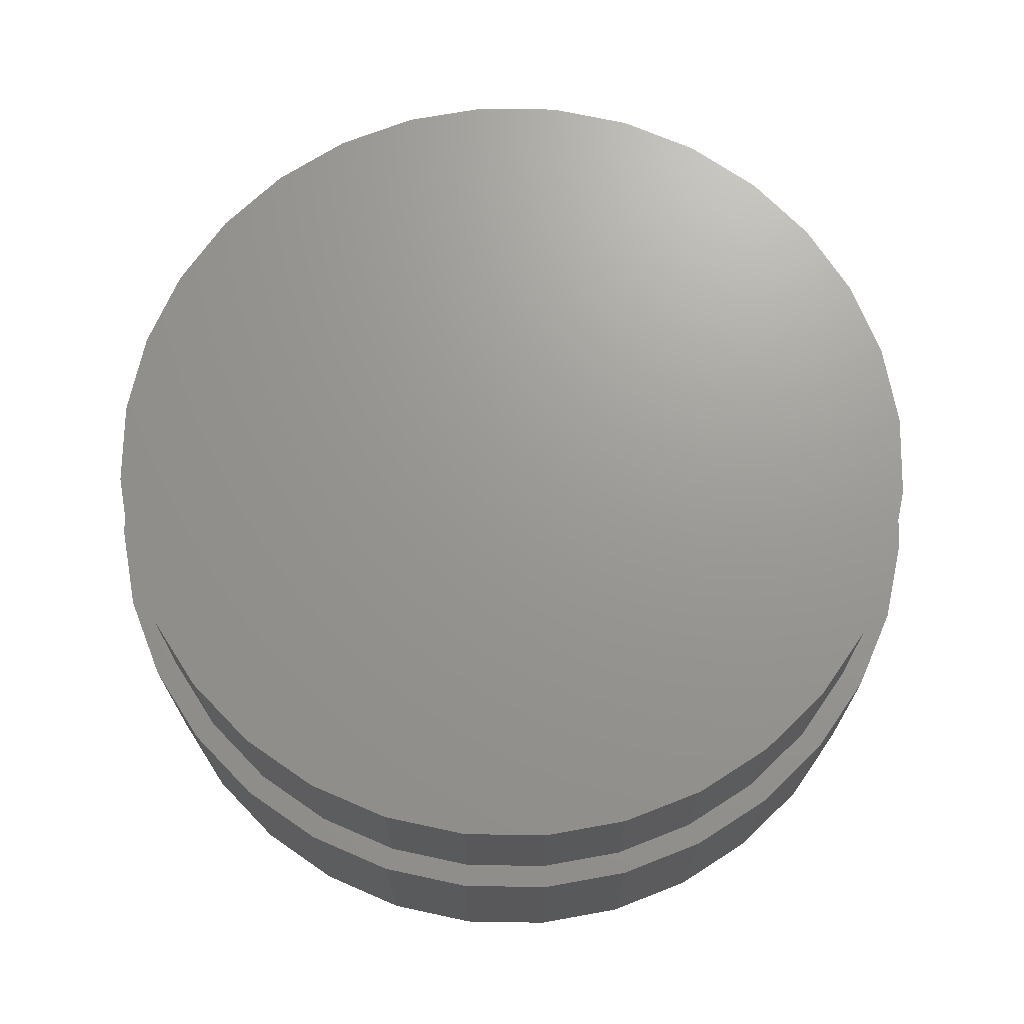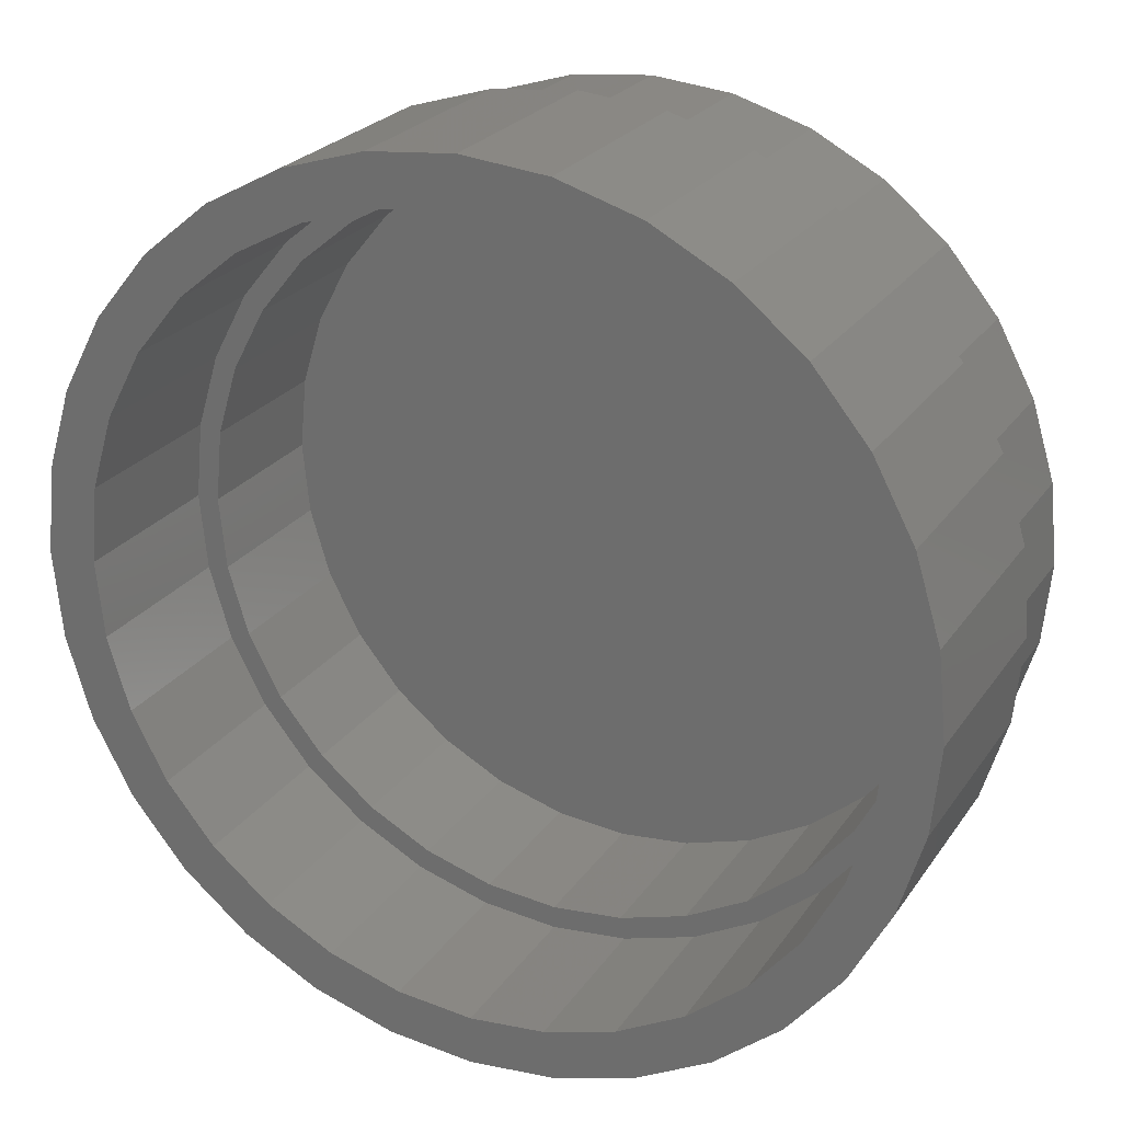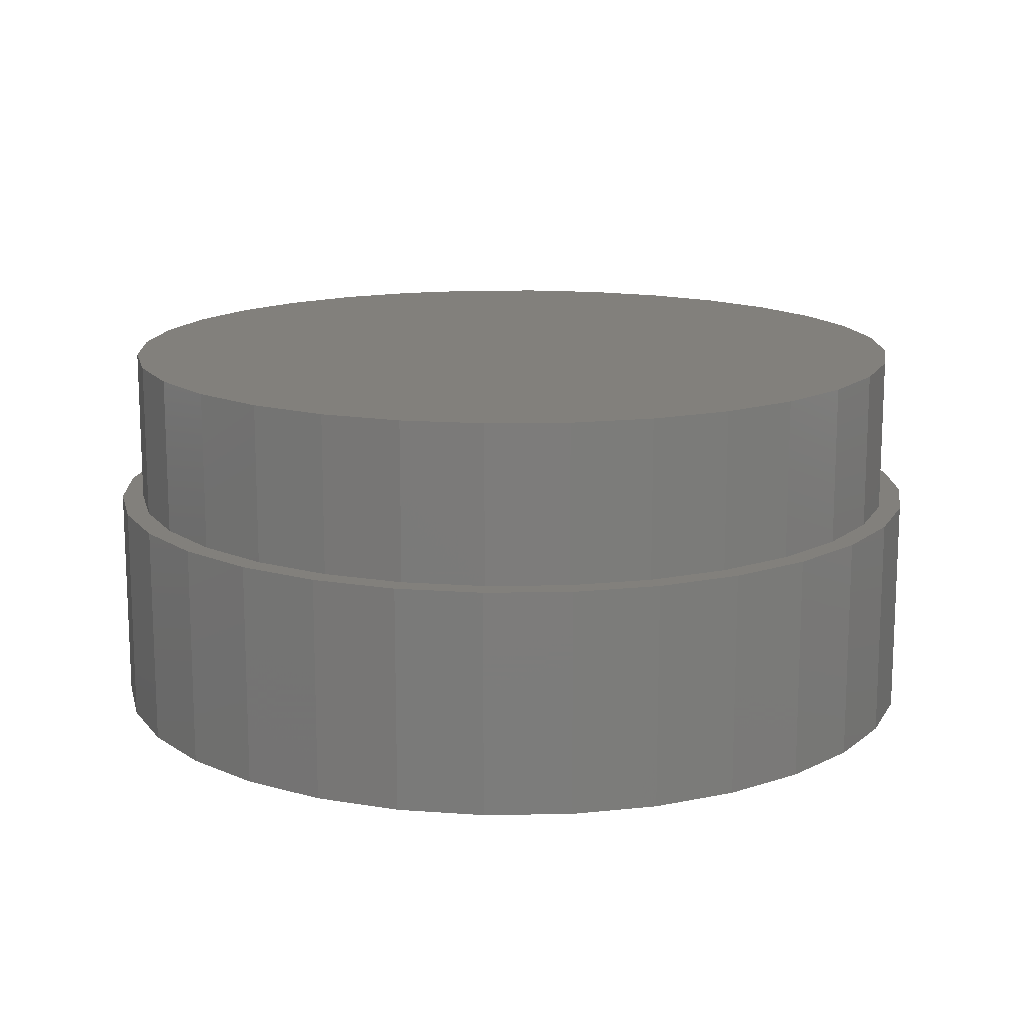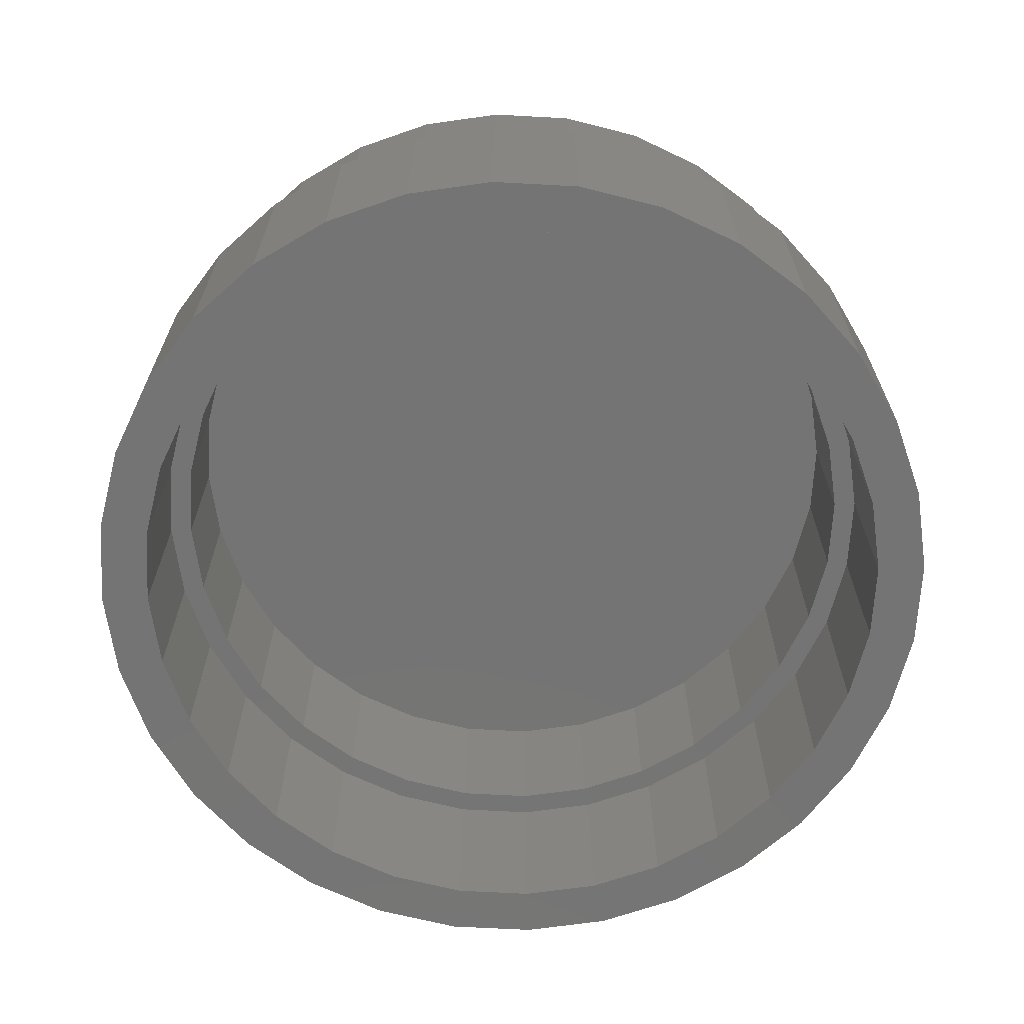
<metadata>
{"format":"stl","ext":"stl","renderer":"f3d","projection":"perspective","resolution":1024,"background":"white","views":[{"elev":69.9,"azim":-173.4,"up":"+Z"},{"elev":24.3,"azim":-154.0,"up":"+Y"},{"elev":14.4,"azim":-131.4,"up":"+Z"},{"elev":-66.6,"azim":-20.0,"up":"+Z"}]}
</metadata>
<code>
# stl→obj: 256 verts, 508 faces
v -0.5638 0.382 0
v -0.6353 0.4297 0
v -0.4783 0.4861 0
v 0.1419 0.6743 0
v 0.007812 0.6875 0
v 0.3038 0.7146 0
v 0.1587 0.7586 0
v 0.007812 0.7734 0
v -0.2882 0.7146 0
v -0.1431 0.7586 0
v -0.1263 0.6743 0
v -0.2553 0.6352 0
v -0.4219 0.6431 0
v -0.3741 0.5716 0
v -0.5391 0.5469 0
v -0.3741 -0.5716 0
v -0.5391 -0.5469 0
v -0.4783 -0.4861 0
v -0.6353 -0.4297 0
v -0.5638 -0.382 0
v -0.7068 -0.296 0
v -0.6274 -0.2631 0
v -0.7508 -0.1509 0
v -0.6665 -0.1341 0
v -0.7656 -2.488e-16 0
v -0.6797 3.895e-16 0
v -0.7508 0.1509 0
v -0.6665 0.1341 0
v -0.7068 0.296 0
v -0.6274 0.2631 0
v 0.007812 -0.6875 0
v -0.2882 -0.7146 0
v -0.1263 -0.6743 0
v -0.4219 -0.6431 0
v -0.2553 -0.6352 0
v 0.1587 -0.7586 0
v 0.007812 -0.7734 0
v 0.3038 -0.7146 0
v -0.1431 -0.7586 0
v 0.5794 0.382 0
v 0.4939 0.4861 0
v 0.6509 0.4297 0
v 0.3898 0.5716 0
v 0.5547 0.5469 0
v 0.2709 0.6352 0
v 0.4375 0.6431 0
v 0.3898 -0.5716 0
v 0.4939 -0.4861 0
v 0.5547 -0.5469 0
v 0.5794 -0.382 0
v 0.6509 -0.4297 0
v 0.643 -0.2631 0
v 0.7224 -0.296 0
v 0.6821 -0.1341 0
v 0.7664 -0.1509 0
v 0.6953 0 0
v 0.7812 4.975e-16 0
v 0.6821 0.1341 0
v 0.7664 0.1509 0
v 0.643 0.2631 0
v 0.7224 0.296 0
v 0.1419 -0.6743 0
v 0.2709 -0.6352 0
v 0.4375 -0.6431 0
v 0.1419 -0.6743 0.3125
v 0.2709 -0.6352 0.3125
v 0.3898 -0.5716 0.3125
v 0.4939 -0.4861 0.3125
v 0.5794 -0.382 0.3125
v 0.643 -0.2631 0.3125
v 0.6821 -0.1341 0.3125
v 0.6953 0 0.3125
v 0.007812 -0.6875 0.3125
v -0.1263 -0.6743 0.3125
v -0.2553 -0.6352 0.3125
v -0.3741 -0.5716 0.3125
v -0.4783 -0.4861 0.3125
v -0.5638 -0.382 0.3125
v -0.6274 -0.2631 0.3125
v -0.6665 -0.1341 0.3125
v -0.6797 3.895e-16 0.3125
v -0.1263 0.6743 0.3125
v -0.2553 0.6352 0.3125
v -0.3741 0.5716 0.3125
v -0.4783 0.4861 0.3125
v -0.5638 0.382 0.3125
v -0.6274 0.2631 0.3125
v -0.6665 0.1341 0.3125
v 0.007812 0.6875 0.3125
v 0.1419 0.6743 0.3125
v 0.2709 0.6352 0.3125
v 0.3898 0.5716 0.3125
v 0.4939 0.4861 0.3125
v 0.5794 0.382 0.3125
v 0.643 0.2631 0.3125
v 0.6821 0.1341 0.3125
v -0.1352 0.7194 0.6797
v 0.151 0.7194 0.6797
v 0.007895 0.7335 0.6797
v 0.2886 0.6776 0.6797
v -0.2728 0.6776 0.6797
v 0.4154 0.6099 0.6797
v -0.3996 0.6099 0.6797
v 0.5265 0.5186 0.6797
v -0.5107 0.5186 0.6797
v 0.6178 0.4075 0.6797
v -0.602 0.4075 0.6797
v 0.6855 0.2807 0.6797
v -0.6697 0.2807 0.6797
v 0.7273 0.1431 0.6797
v -0.7115 0.1431 0.6797
v 0.7414 0 0.6797
v -0.7256 8.982e-17 0.6797
v 0.7273 -0.1431 0.6797
v -0.7115 -0.1431 0.6797
v 0.6855 -0.2807 0.6797
v -0.6697 -0.2807 0.6797
v 0.6178 -0.4075 0.6797
v -0.602 -0.4075 0.6797
v 0.5265 -0.5186 0.6797
v -0.5107 -0.5186 0.6797
v 0.4154 -0.6099 0.6797
v -0.3996 -0.6099 0.6797
v 0.2886 -0.6776 0.6797
v -0.2728 -0.6776 0.6797
v 0.151 -0.7194 0.6797
v -0.1352 -0.7194 0.6797
v 0.007895 -0.7335 0.6797
v 0.7414 0 0.3984
v 0.7273 -0.1431 0.3984
v 0.6855 -0.2807 0.3984
v 0.6178 -0.4075 0.3984
v 0.5265 -0.5186 0.3984
v 0.4154 -0.6099 0.3984
v 0.2886 -0.6776 0.3984
v 0.151 -0.7194 0.3984
v 0.007895 -0.7335 0.3984
v -0.1352 -0.7194 0.3984
v -0.2728 -0.6776 0.3984
v -0.3996 -0.6099 0.3984
v -0.5107 -0.5186 0.3984
v -0.602 -0.4075 0.3984
v -0.6697 -0.2807 0.3984
v -0.7115 -0.1431 0.3984
v -0.7256 8.982e-17 0.3984
v -0.7115 0.1431 0.3984
v -0.6697 0.2807 0.3984
v -0.602 0.4075 0.3984
v -0.5107 0.5186 0.3984
v -0.3996 0.6099 0.3984
v -0.2728 0.6776 0.3984
v -0.1352 0.7194 0.3984
v 0.007895 0.7335 0.3984
v 0.151 0.7194 0.3984
v 0.2886 0.6776 0.3984
v 0.4154 0.6099 0.3984
v 0.5265 0.5186 0.3984
v 0.6178 0.4075 0.3984
v 0.6855 0.2807 0.3984
v 0.7273 0.1431 0.3984
v -0.1431 0.7586 0.3984
v -0.2882 0.7146 0.3984
v 0.007812 0.7734 0.3984
v -0.1431 -0.7586 0.3984
v -0.2882 -0.7146 0.3984
v -0.4219 -0.6431 0.3984
v -0.5391 -0.5469 0.3984
v -0.6353 -0.4297 0.3984
v -0.7068 -0.296 0.3984
v -0.7508 -0.1509 0.3984
v -0.7656 -2.488e-16 0.3984
v -0.7508 0.1509 0.3984
v -0.7068 0.296 0.3984
v -0.6353 0.4297 0.3984
v -0.5391 0.5469 0.3984
v -0.4219 0.6431 0.3984
v 0.007812 -0.7734 0.3984
v 0.1587 -0.7586 0.3984
v 0.3038 -0.7146 0.3984
v 0.1587 0.7586 0.3984
v 0.3038 0.7146 0.3984
v 0.4375 0.6431 0.3984
v 0.5547 0.5469 0.3984
v 0.6509 0.4297 0.3984
v 0.7224 0.296 0.3984
v 0.7664 0.1509 0.3984
v 0.7812 0 0.3984
v 0.7664 -0.1509 0.3984
v 0.7224 -0.296 0.3984
v 0.6509 -0.4297 0.3984
v 0.5547 -0.5469 0.3984
v 0.4375 -0.6431 0.3984
v 0.007895 0.6475 0.5938
v 0.1342 0.6351 0.5938
v -0.1184 0.6351 0.5938
v 0.007895 -0.6475 0.5938
v -0.1184 -0.6351 0.5938
v 0.1342 -0.6351 0.5938
v -0.2399 -0.5982 0.5938
v 0.2557 -0.5982 0.5938
v -0.3519 -0.5384 0.5938
v 0.3676 -0.5384 0.5938
v -0.45 -0.4579 0.5938
v 0.4658 -0.4579 0.5938
v -0.5305 -0.3598 0.5938
v 0.5463 -0.3598 0.5938
v -0.5903 -0.2478 0.5938
v 0.6061 -0.2478 0.5938
v -0.6272 -0.1263 0.5938
v 0.643 -0.1263 0.5938
v -0.6396 7.93e-17 0.5938
v 0.6554 0 0.5938
v -0.6272 0.1263 0.5938
v 0.643 0.1263 0.5938
v -0.5903 0.2478 0.5938
v 0.6061 0.2478 0.5938
v -0.5305 0.3598 0.5938
v 0.5463 0.3598 0.5938
v -0.45 0.4579 0.5938
v 0.4658 0.4579 0.5938
v -0.3519 0.5384 0.5938
v 0.3676 0.5384 0.5938
v -0.2399 0.5982 0.5938
v 0.2557 0.5982 0.5938
v 0.007895 -0.6475 0.3125
v 0.1342 -0.6351 0.3125
v 0.2557 -0.5982 0.3125
v 0.3676 -0.5384 0.3125
v 0.4658 -0.4579 0.3125
v 0.5463 -0.3598 0.3125
v 0.6061 -0.2478 0.3125
v 0.643 -0.1263 0.3125
v 0.6554 0 0.3125
v -0.1184 -0.6351 0.3125
v -0.2399 -0.5982 0.3125
v -0.3519 -0.5384 0.3125
v -0.45 -0.4579 0.3125
v -0.5305 -0.3598 0.3125
v -0.5903 -0.2478 0.3125
v -0.6272 -0.1263 0.3125
v -0.6396 7.93e-17 0.3125
v 0.007895 0.6475 0.3125
v -0.1184 0.6351 0.3125
v -0.2399 0.5982 0.3125
v -0.3519 0.5384 0.3125
v -0.45 0.4579 0.3125
v -0.5305 0.3598 0.3125
v -0.5903 0.2478 0.3125
v -0.6272 0.1263 0.3125
v 0.1342 0.6351 0.3125
v 0.2557 0.5982 0.3125
v 0.3676 0.5384 0.3125
v 0.4658 0.4579 0.3125
v 0.5463 0.3598 0.3125
v 0.6061 0.2478 0.3125
v 0.643 0.1263 0.3125
f 1 2 3
f 4 5 6
f 6 5 7
f 7 5 8
f 5 9 8
f 8 9 10
f 5 11 9
f 9 11 12
f 9 12 13
f 13 12 14
f 13 14 15
f 15 14 3
f 15 3 2
f 16 17 18
f 18 17 19
f 18 19 20
f 20 19 21
f 20 21 22
f 22 21 23
f 22 23 24
f 24 23 25
f 24 25 26
f 26 25 27
f 26 27 28
f 28 27 29
f 28 29 30
f 30 29 2
f 30 2 1
f 31 32 33
f 33 32 34
f 33 34 35
f 35 34 17
f 35 17 16
f 36 37 38
f 38 37 31
f 37 39 31
f 31 39 32
f 40 41 42
f 42 41 43
f 42 43 44
f 44 43 45
f 44 45 46
f 46 45 4
f 46 4 6
f 47 48 49
f 49 48 50
f 49 50 51
f 51 50 52
f 51 52 53
f 53 52 54
f 53 54 55
f 55 54 56
f 55 56 57
f 57 56 58
f 57 58 59
f 59 58 60
f 59 60 61
f 61 60 40
f 61 40 42
f 31 62 38
f 38 62 63
f 38 63 64
f 64 63 47
f 64 47 49
f 31 65 62
f 62 65 66
f 62 66 63
f 63 66 67
f 63 67 47
f 47 67 68
f 47 68 48
f 48 68 69
f 48 69 50
f 50 69 70
f 50 70 52
f 52 70 71
f 52 71 54
f 54 71 72
f 54 72 56
f 65 31 73
f 73 31 33
f 73 33 74
f 74 33 35
f 74 35 75
f 75 35 16
f 75 16 76
f 76 16 18
f 76 18 77
f 77 18 20
f 77 20 78
f 78 20 22
f 78 22 79
f 79 22 24
f 79 24 80
f 80 24 26
f 80 26 81
f 5 82 11
f 11 82 83
f 11 83 12
f 12 83 84
f 12 84 14
f 14 84 85
f 14 85 3
f 3 85 86
f 3 86 1
f 1 86 87
f 1 87 30
f 30 87 88
f 30 88 28
f 28 88 81
f 28 81 26
f 82 5 89
f 89 5 4
f 89 4 90
f 90 4 45
f 90 45 91
f 91 45 43
f 91 43 92
f 92 43 41
f 92 41 93
f 93 41 40
f 93 40 94
f 94 40 60
f 94 60 95
f 95 60 58
f 95 58 96
f 96 58 56
f 96 56 72
f 97 98 99
f 98 97 100
f 100 97 101
f 100 101 102
f 102 101 103
f 102 103 104
f 104 103 105
f 104 105 106
f 106 105 107
f 106 107 108
f 108 107 109
f 108 109 110
f 110 109 111
f 110 111 112
f 112 111 113
f 112 113 114
f 114 113 115
f 114 115 116
f 116 115 117
f 116 117 118
f 118 117 119
f 118 119 120
f 120 119 121
f 120 121 122
f 122 121 123
f 122 123 124
f 124 123 125
f 124 125 126
f 126 125 127
f 126 127 128
f 129 112 130
f 130 112 114
f 130 114 131
f 131 114 116
f 131 116 132
f 132 116 118
f 132 118 133
f 133 118 120
f 133 120 134
f 134 120 122
f 134 122 135
f 135 122 124
f 135 124 136
f 136 124 126
f 136 126 137
f 137 126 128
f 137 128 138
f 138 128 127
f 138 127 139
f 139 127 125
f 139 125 140
f 140 125 123
f 140 123 141
f 141 123 121
f 141 121 142
f 142 121 119
f 142 119 143
f 143 119 117
f 143 117 144
f 144 117 115
f 144 115 145
f 145 115 113
f 145 113 146
f 146 113 111
f 146 111 147
f 147 111 109
f 147 109 148
f 148 109 107
f 148 107 149
f 149 107 105
f 149 105 150
f 150 105 103
f 150 103 151
f 151 103 101
f 151 101 152
f 152 101 97
f 152 97 153
f 153 97 99
f 153 99 154
f 154 99 98
f 154 98 155
f 155 98 100
f 155 100 156
f 156 100 102
f 156 102 157
f 157 102 104
f 157 104 158
f 158 104 106
f 158 106 159
f 159 106 108
f 159 108 160
f 160 108 110
f 160 110 129
f 129 110 112
f 161 162 152
f 161 152 153
f 161 153 163
f 164 138 165
f 165 138 139
f 165 139 166
f 166 139 140
f 166 140 167
f 167 140 141
f 167 141 168
f 168 141 142
f 168 142 169
f 169 142 143
f 169 143 170
f 170 143 144
f 170 144 171
f 171 144 145
f 171 145 172
f 172 145 146
f 172 146 173
f 173 146 147
f 173 147 174
f 174 147 148
f 174 148 175
f 175 148 149
f 175 149 176
f 176 149 150
f 176 150 162
f 162 150 151
f 162 151 152
f 138 164 137
f 137 164 177
f 137 177 136
f 136 177 178
f 136 178 179
f 163 153 180
f 180 153 154
f 180 154 181
f 181 154 155
f 181 155 182
f 182 155 156
f 182 156 183
f 183 156 157
f 183 157 184
f 184 157 158
f 184 158 185
f 185 158 159
f 185 159 186
f 186 159 160
f 186 160 187
f 187 160 129
f 187 129 188
f 188 129 130
f 188 130 189
f 189 130 131
f 189 131 190
f 190 131 132
f 190 132 191
f 191 132 133
f 191 133 192
f 192 133 134
f 192 134 179
f 179 134 135
f 179 135 136
f 57 187 55
f 55 187 188
f 55 188 53
f 53 188 189
f 53 189 51
f 51 189 190
f 51 190 49
f 49 190 191
f 49 191 64
f 64 191 192
f 64 192 38
f 38 192 179
f 38 179 36
f 36 179 178
f 36 178 37
f 37 178 177
f 37 177 39
f 39 177 164
f 39 164 32
f 32 164 165
f 32 165 34
f 34 165 166
f 34 166 17
f 17 166 167
f 17 167 19
f 19 167 168
f 19 168 21
f 21 168 169
f 21 169 23
f 23 169 170
f 23 170 25
f 25 170 171
f 25 171 27
f 27 171 172
f 27 172 29
f 29 172 173
f 29 173 2
f 2 173 174
f 2 174 15
f 15 174 175
f 15 175 13
f 13 175 176
f 13 176 9
f 9 176 162
f 9 162 10
f 10 162 161
f 10 161 8
f 8 161 163
f 8 163 7
f 7 163 180
f 7 180 6
f 6 180 181
f 6 181 46
f 46 181 182
f 46 182 44
f 44 182 183
f 44 183 42
f 42 183 184
f 42 184 61
f 61 184 185
f 61 185 59
f 59 185 186
f 59 186 57
f 57 186 187
f 193 194 195
f 196 197 198
f 198 197 199
f 198 199 200
f 200 199 201
f 200 201 202
f 202 201 203
f 202 203 204
f 204 203 205
f 204 205 206
f 206 205 207
f 206 207 208
f 208 207 209
f 208 209 210
f 210 209 211
f 210 211 212
f 212 211 213
f 212 213 214
f 214 213 215
f 214 215 216
f 216 215 217
f 216 217 218
f 218 217 219
f 218 219 220
f 220 219 221
f 220 221 222
f 222 221 223
f 222 223 224
f 224 223 195
f 224 195 194
f 225 198 226
f 226 198 200
f 226 200 227
f 227 200 202
f 227 202 228
f 228 202 204
f 228 204 229
f 229 204 206
f 229 206 230
f 230 206 208
f 230 208 231
f 231 208 210
f 231 210 232
f 232 210 212
f 232 212 233
f 198 225 196
f 196 225 234
f 196 234 197
f 197 234 235
f 197 235 199
f 199 235 236
f 199 236 201
f 201 236 237
f 201 237 203
f 203 237 238
f 203 238 205
f 205 238 239
f 205 239 207
f 207 239 240
f 207 240 209
f 209 240 241
f 209 241 211
f 242 195 243
f 243 195 223
f 243 223 244
f 244 223 221
f 244 221 245
f 245 221 219
f 245 219 246
f 246 219 217
f 246 217 247
f 247 217 215
f 247 215 248
f 248 215 213
f 248 213 249
f 249 213 211
f 249 211 241
f 195 242 193
f 193 242 250
f 193 250 194
f 194 250 251
f 194 251 224
f 224 251 252
f 224 252 222
f 222 252 253
f 222 253 220
f 220 253 254
f 220 254 218
f 218 254 255
f 218 255 216
f 216 255 256
f 216 256 214
f 214 256 233
f 214 233 212
f 243 83 242
f 83 243 244
f 244 84 83
f 234 75 235
f 75 234 225
f 227 67 66
f 226 227 66
f 225 226 66
f 250 91 251
f 251 91 92
f 251 92 252
f 91 250 90
f 90 250 242
f 90 242 89
f 89 242 83
f 89 83 82
f 244 245 84
f 84 245 246
f 84 246 85
f 85 246 247
f 85 247 86
f 86 247 248
f 86 248 87
f 87 248 249
f 87 249 88
f 88 249 241
f 88 241 81
f 81 241 240
f 81 240 80
f 80 240 239
f 80 239 79
f 79 239 238
f 79 238 78
f 78 238 237
f 78 237 77
f 77 237 236
f 77 236 76
f 76 236 235
f 76 235 75
f 75 225 74
f 74 225 73
f 225 66 73
f 73 66 65
f 227 228 67
f 67 228 229
f 67 229 68
f 68 229 230
f 68 230 69
f 69 230 231
f 69 231 70
f 70 231 232
f 70 232 71
f 71 232 233
f 71 233 72
f 72 233 256
f 72 256 96
f 96 256 255
f 96 255 95
f 95 255 254
f 95 254 94
f 94 254 253
f 94 253 93
f 93 253 252
f 93 252 92

</code>
